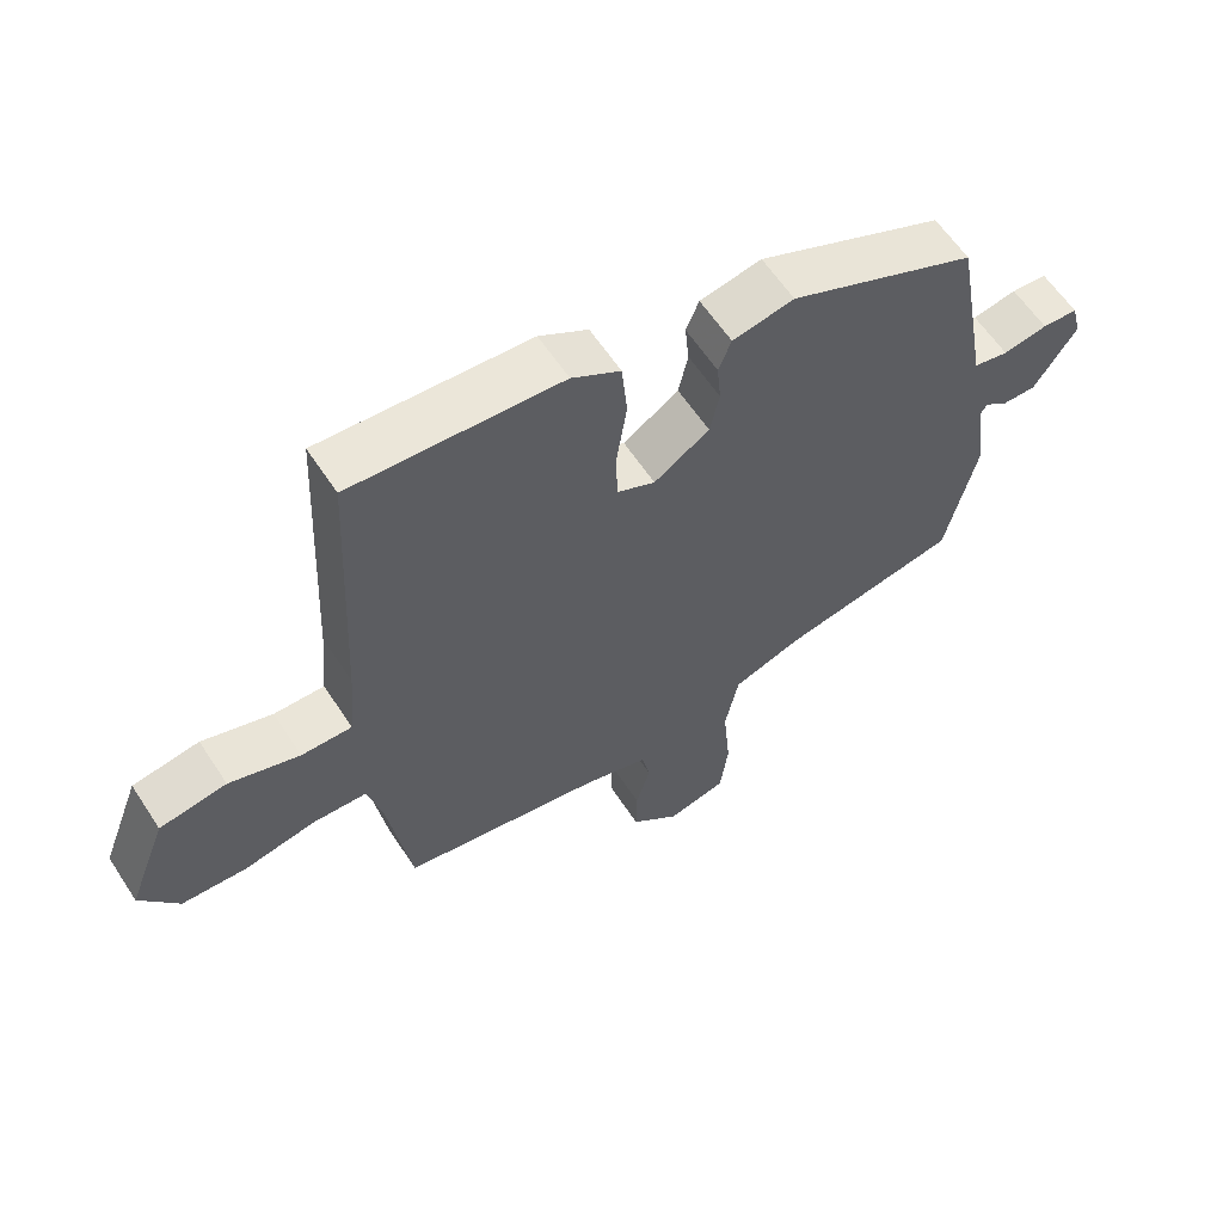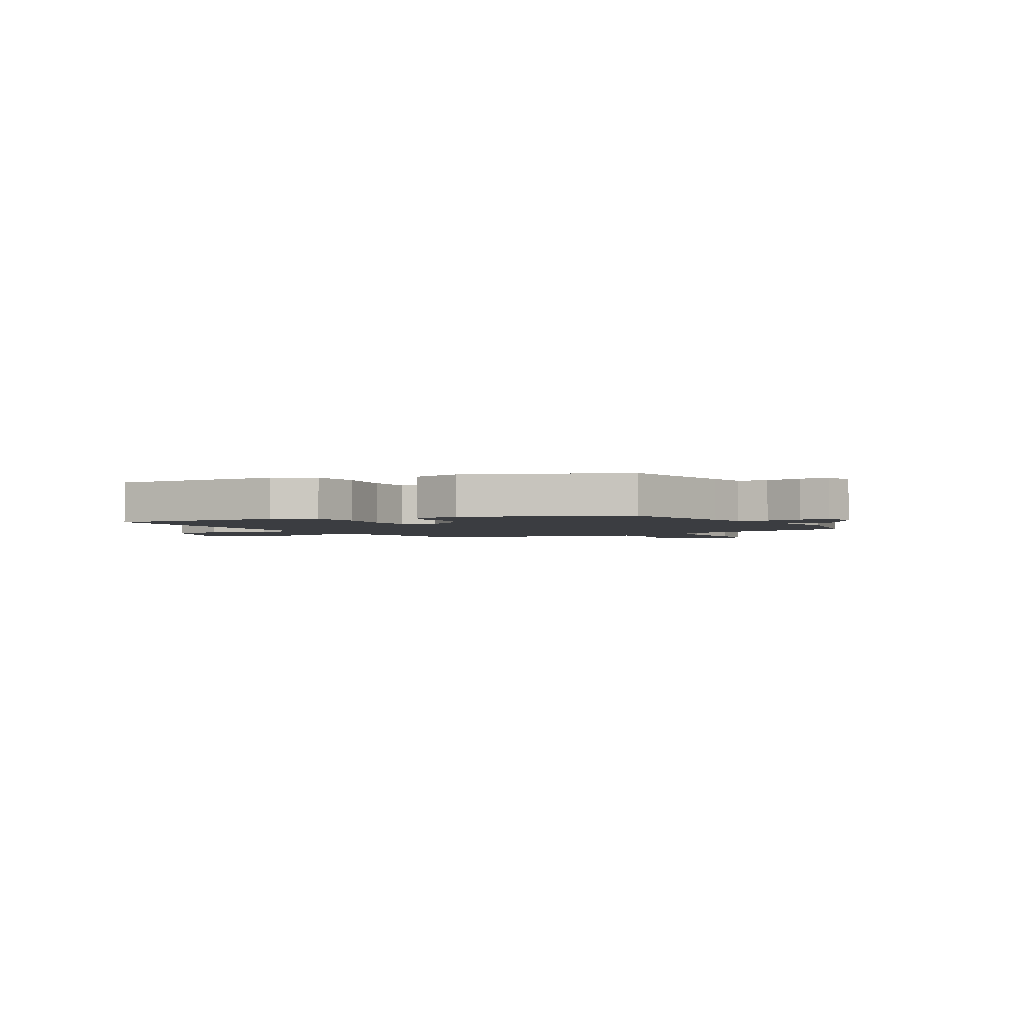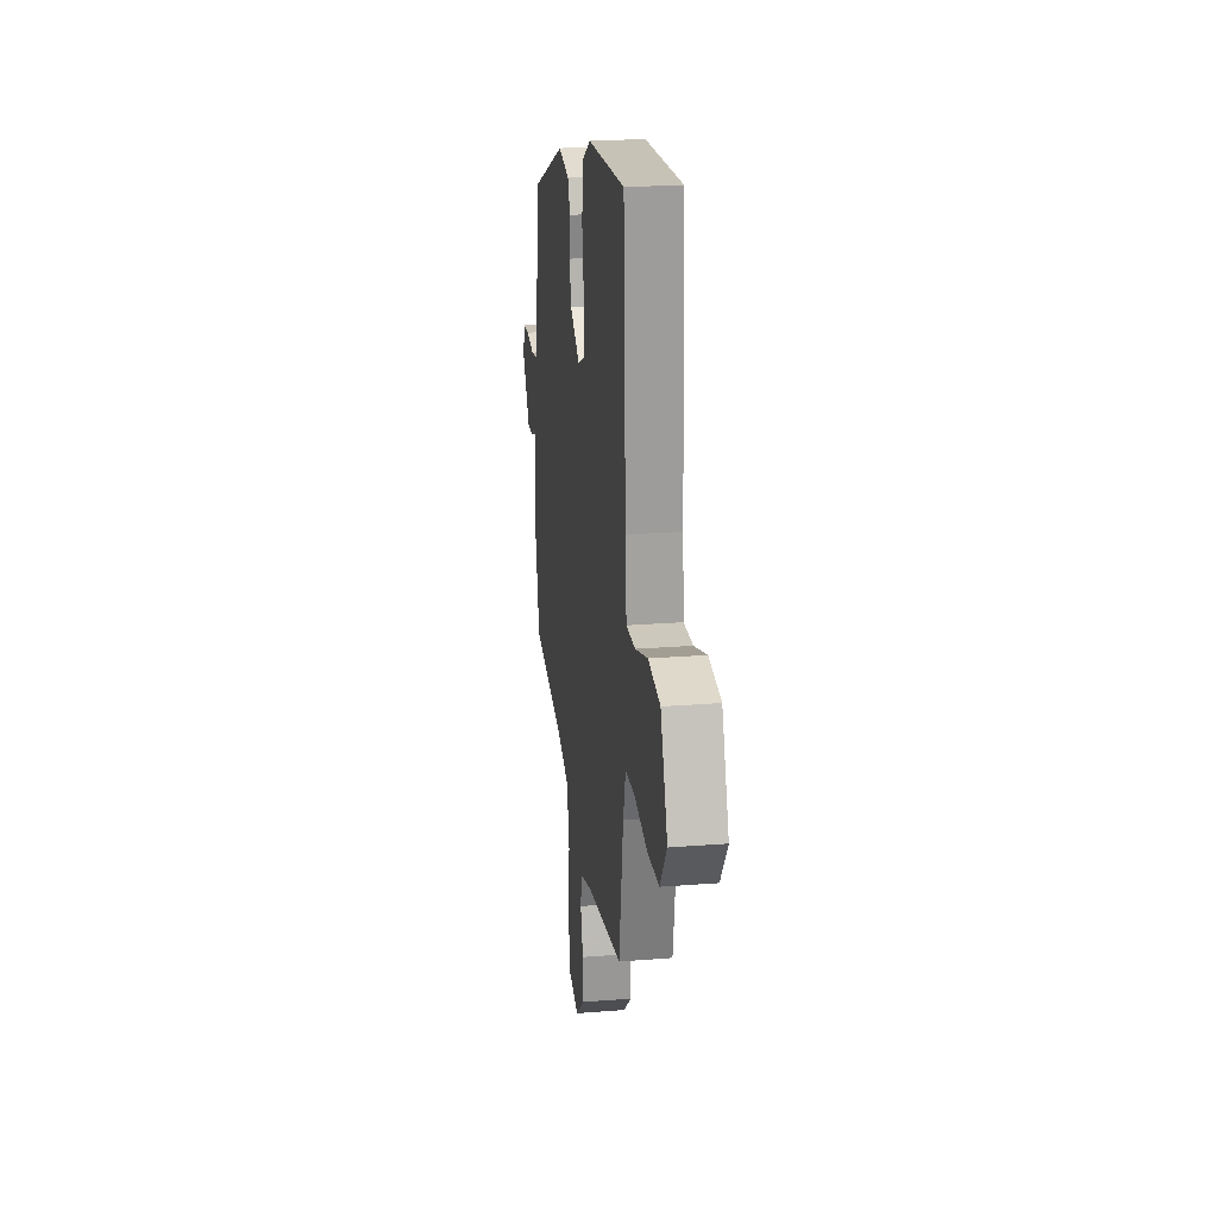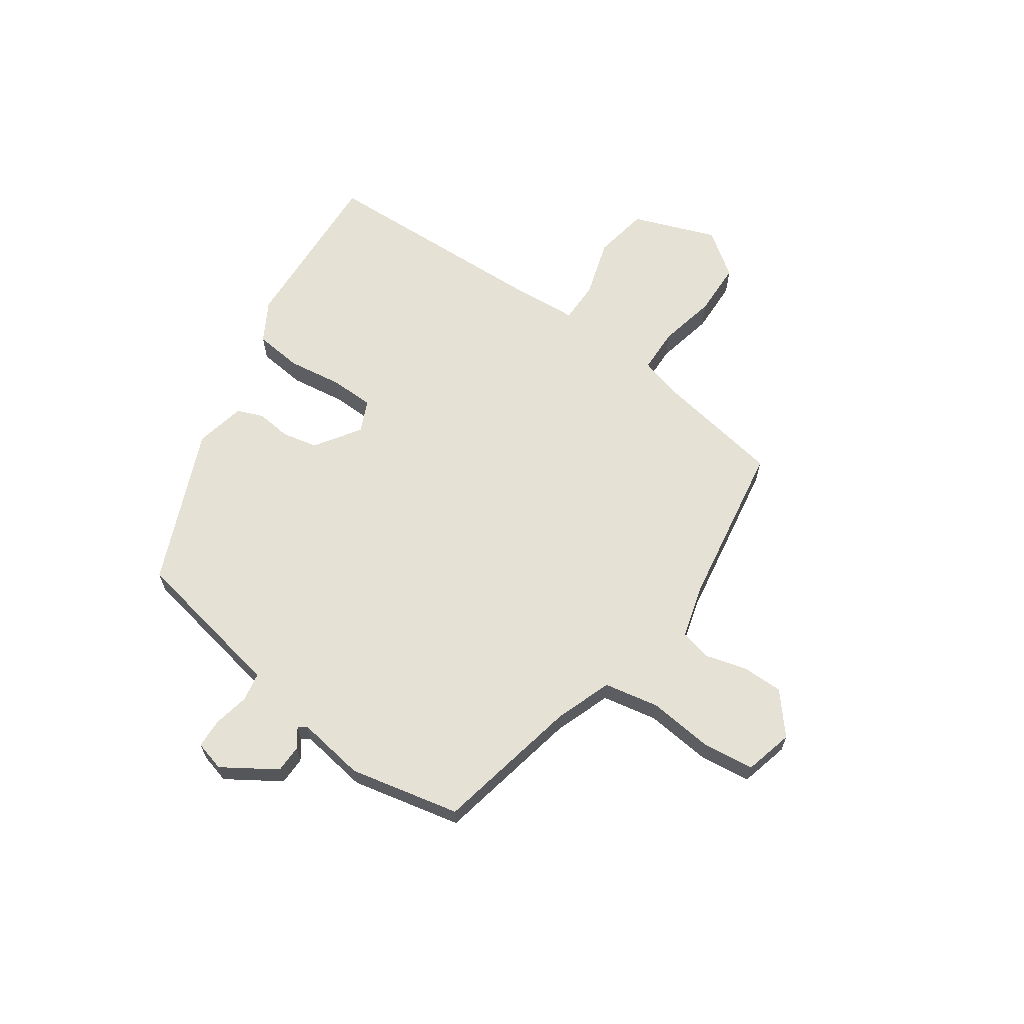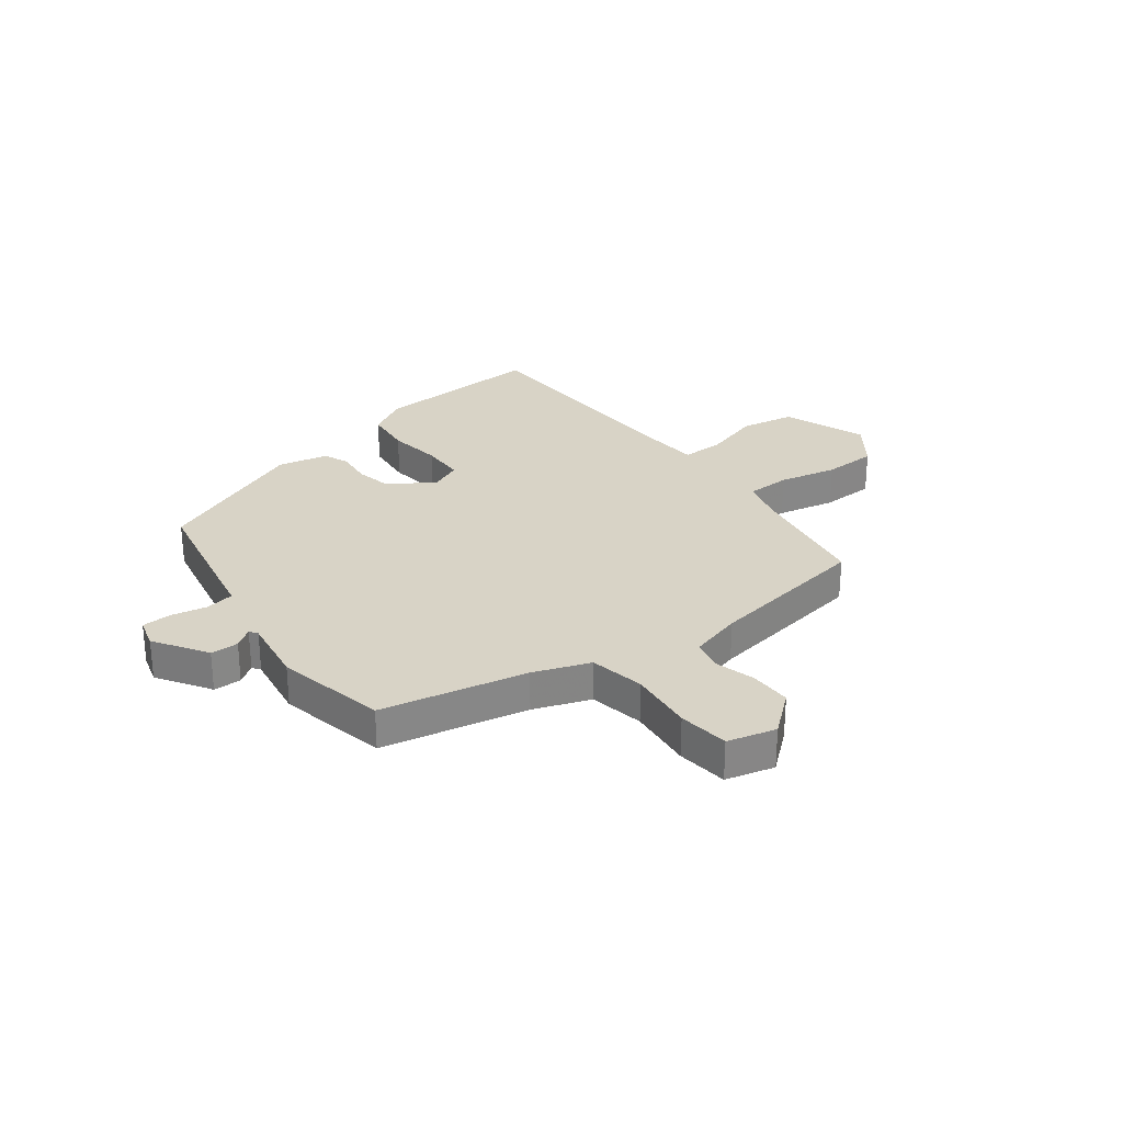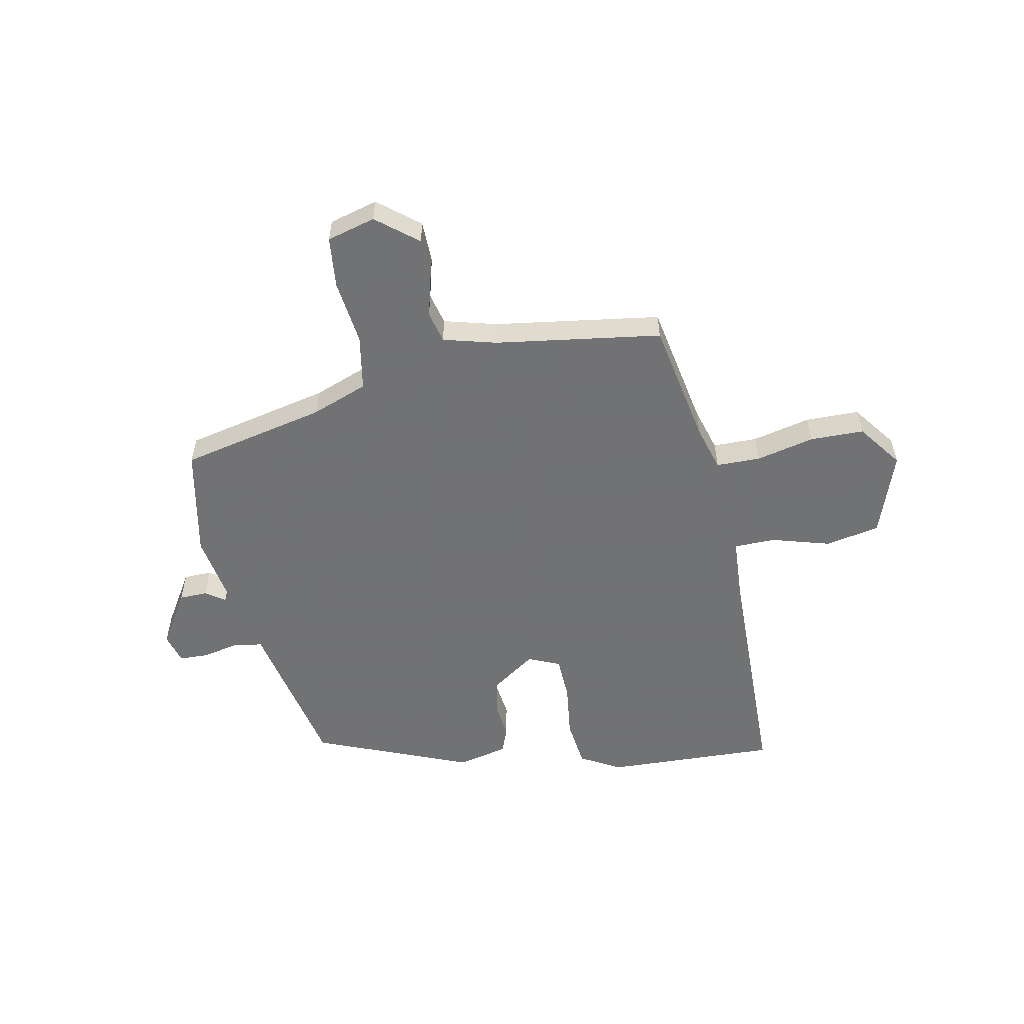
<metadata>
{"format":"obj","ext":"obj","renderer":"f3d","projection":"perspective","resolution":1024,"background":"white","views":[{"elev":60.4,"azim":-33.1,"up":"+Z"},{"elev":-2.5,"azim":30.8,"up":"+Y"},{"elev":22.9,"azim":-97.7,"up":"+Z"},{"elev":64.4,"azim":125.6,"up":"+Y"},{"elev":28.2,"azim":143.7,"up":"+Y"},{"elev":-55.6,"azim":-167.1,"up":"+Y"}]}
</metadata>
<code>
v -0.469 0.07 0.557
v -0.163 0.07 0.537
v -0.092 0.07 0.495
v -0.084 0.07 0.409
v -0.099 0.07 0.312
v -0.098 0.07 0.234
v -0.042 0.07 0.208
v 0.039 0.07 0.261
v 0.053 0.07 0.324
v 0.047 0.07 0.386
v 0.066 0.07 0.432
v 0.156 0.07 0.45
v 0.431 0.07 0.33
v 0.47 0.07 0.116
v 0.482 0.07 0.049
v 0.533 0.07 0.039
v 0.598 0.07 0.051
v 0.65 0.07 0.048
v 0.664 0.07 -0.006
v 0.602 0.07 -0.1
v 0.552 0.07 -0.1
v 0.518 0.07 -0.075
v 0.508 0.07 -0.09
v 0.525 0.07 -0.212
v 0.48 0.07 -0.408
v 0.219 0.07 -0.458
v 0.118 0.07 -0.493
v 0.098 0.07 -0.591
v 0.109 0.07 -0.708
v 0.097 0.07 -0.799
v 0.01 0.07 -0.82
v -0.061 0.07 -0.759
v -0.06 0.07 -0.685
v -0.039 0.07 -0.613
v -0.051 0.07 -0.556
v -0.145 0.07 -0.528
v -0.44 0.07 -0.476
v -0.475 0.07 -0.253
v -0.496 0.07 -0.173
v -0.575 0.07 -0.17
v -0.679 0.07 -0.191
v -0.775 0.07 -0.187
v -0.831 0.07 -0.107
v -0.774 0.07 0.041
v -0.676 0.07 0.057
v -0.573 0.07 0.024
v -0.499 0.07 0.023
v -0.489 0.07 0.137
v -0.469 0 0.557
v -0.163 0 0.537
v -0.092 0 0.495
v -0.084 0 0.409
v -0.099 0 0.312
v -0.098 0 0.234
v -0.042 0 0.208
v 0.039 0 0.261
v 0.053 0 0.324
v 0.047 0 0.386
v 0.066 0 0.432
v 0.156 0 0.45
v 0.431 0 0.33
v 0.47 0 0.116
v 0.482 0 0.049
v 0.533 0 0.039
v 0.598 0 0.051
v 0.65 0 0.048
v 0.664 0 -0.006
v 0.602 0 -0.1
v 0.552 0 -0.1
v 0.518 0 -0.075
v 0.508 0 -0.09
v 0.525 0 -0.212
v 0.48 0 -0.408
v 0.219 0 -0.458
v 0.118 0 -0.493
v 0.098 0 -0.591
v 0.109 0 -0.708
v 0.097 0 -0.799
v 0.01 0 -0.82
v -0.061 0 -0.759
v -0.06 0 -0.685
v -0.039 0 -0.613
v -0.051 0 -0.556
v -0.145 0 -0.528
v -0.44 0 -0.476
v -0.475 0 -0.253
v -0.496 0 -0.173
v -0.575 0 -0.17
v -0.679 0 -0.191
v -0.775 0 -0.187
v -0.831 0 -0.107
v -0.774 0 0.041
v -0.676 0 0.057
v -0.573 0 0.024
v -0.499 0 0.023
v -0.489 0 0.137
f 43 44 45 46
f 43 46 47
f 40 41 42 43
f 39 40 43 47
f 38 39 47 48
f 36 37 38 48
f 31 32 33 34
f 31 34 35
f 28 29 30 31
f 27 28 31 35
f 23 24 25 26
f 22 23 26 27
f 19 20 21 22
f 17 18 19 22
f 16 17 22 27
f 15 16 27 35
f 9 10 11 12
f 8 9 12 13
f 7 8 13 14
f 2 3 4 5
f 2 5 6
f 1 2 6
f 48 1 6
f 36 48 6 7
f 15 35 36
f 7 14 15 36
f 94 93 92 91
f 95 94 91
f 91 90 89 88
f 95 91 88 87
f 96 95 87 86
f 96 86 85 84
f 82 81 80 79
f 83 82 79
f 79 78 77 76
f 83 79 76 75
f 74 73 72 71
f 75 74 71 70
f 70 69 68 67
f 70 67 66 65
f 75 70 65 64
f 83 75 64 63
f 60 59 58 57
f 61 60 57 56
f 62 61 56 55
f 53 52 51 50
f 54 53 50
f 54 50 49
f 54 49 96
f 55 54 96 84
f 84 83 63
f 84 63 62 55
f 1 49 50 2
f 2 50 51 3
f 3 51 52 4
f 4 52 53 5
f 5 53 54 6
f 6 54 55 7
f 7 55 56 8
f 8 56 57 9
f 9 57 58 10
f 10 58 59 11
f 11 59 60 12
f 12 60 61 13
f 13 61 62 14
f 14 62 63 15
f 15 63 64 16
f 16 64 65 17
f 17 65 66 18
f 18 66 67 19
f 19 67 68 20
f 20 68 69 21
f 21 69 70 22
f 22 70 71 23
f 23 71 72 24
f 24 72 73 25
f 25 73 74 26
f 26 74 75 27
f 27 75 76 28
f 28 76 77 29
f 29 77 78 30
f 30 78 79 31
f 31 79 80 32
f 32 80 81 33
f 33 81 82 34
f 34 82 83 35
f 35 83 84 36
f 36 84 85 37
f 37 85 86 38
f 38 86 87 39
f 39 87 88 40
f 40 88 89 41
f 41 89 90 42
f 42 90 91 43
f 43 91 92 44
f 44 92 93 45
f 45 93 94 46
f 46 94 95 47
f 47 95 96 48
f 48 96 49 1

</code>
